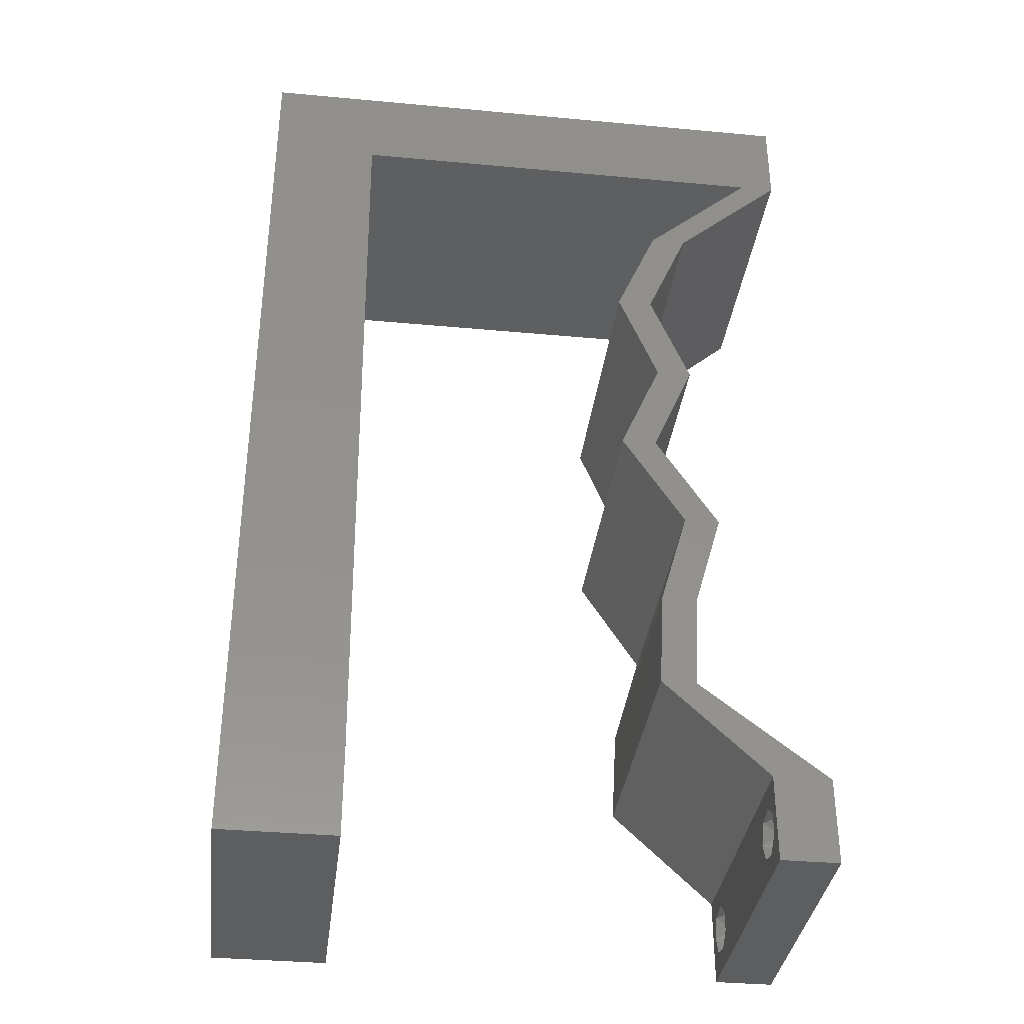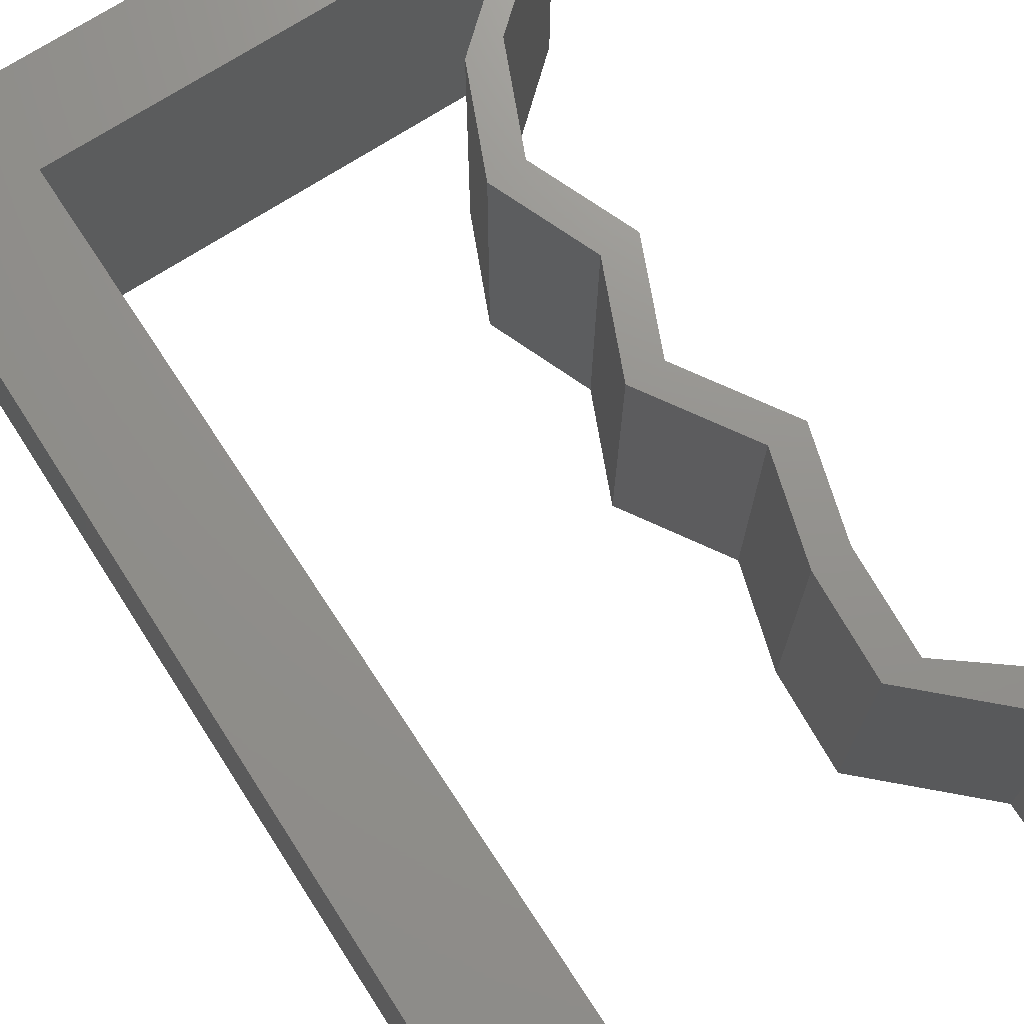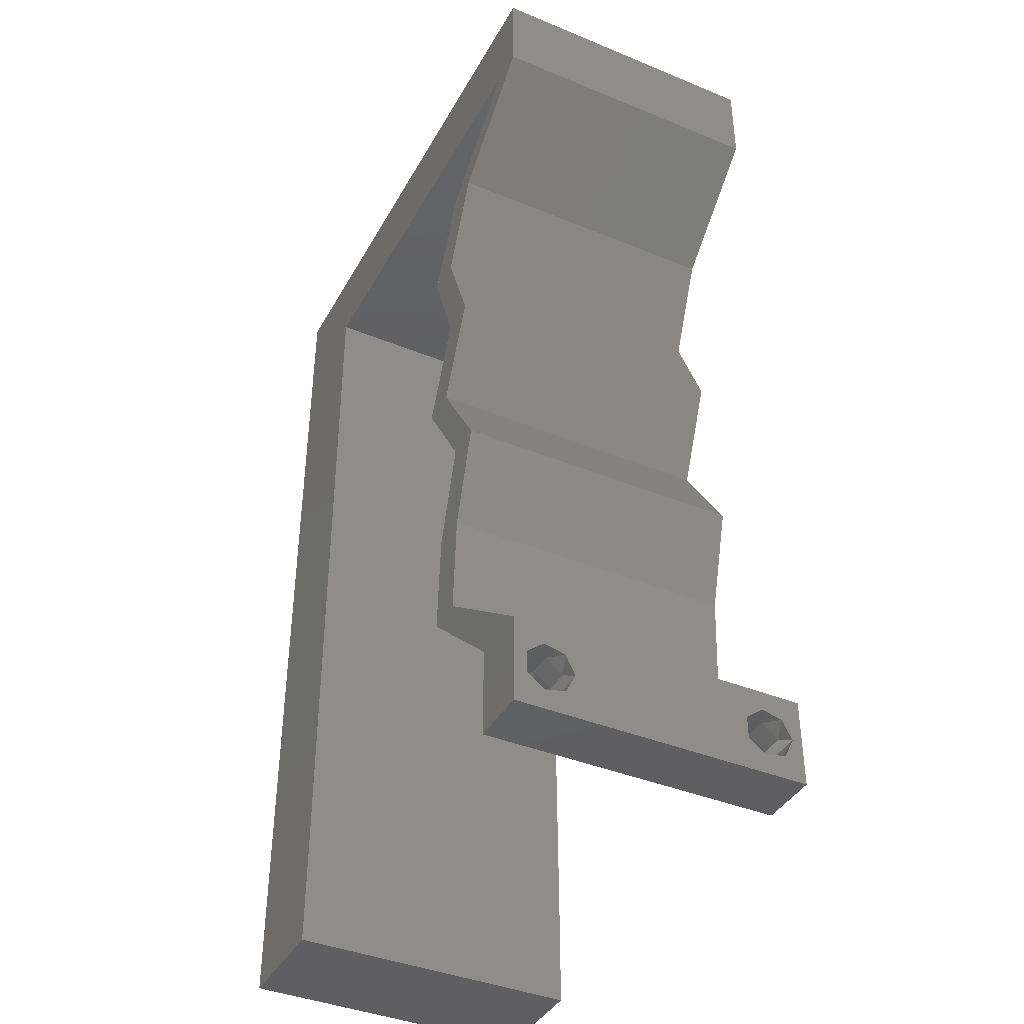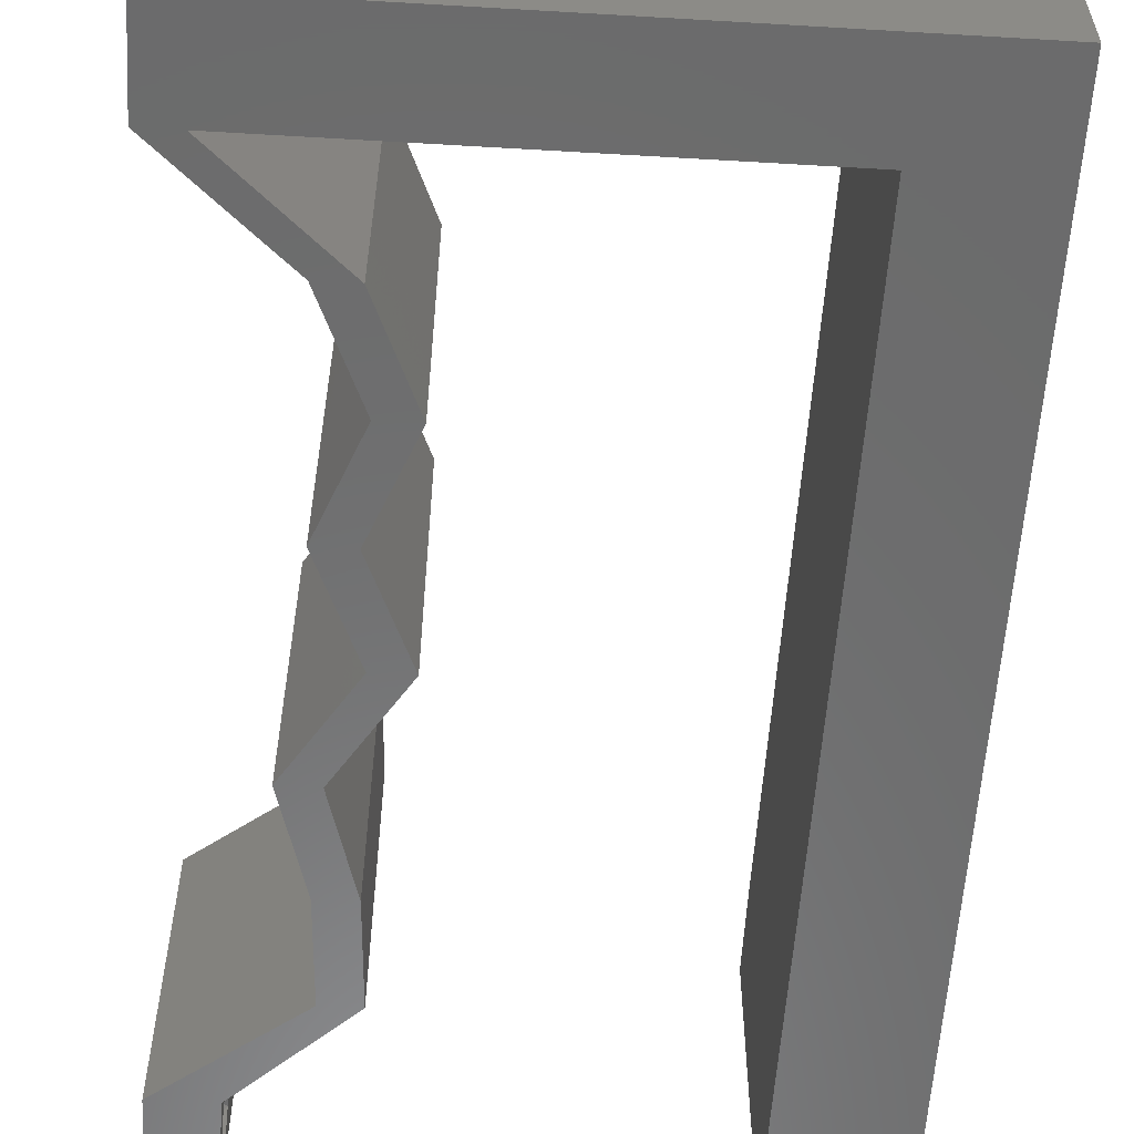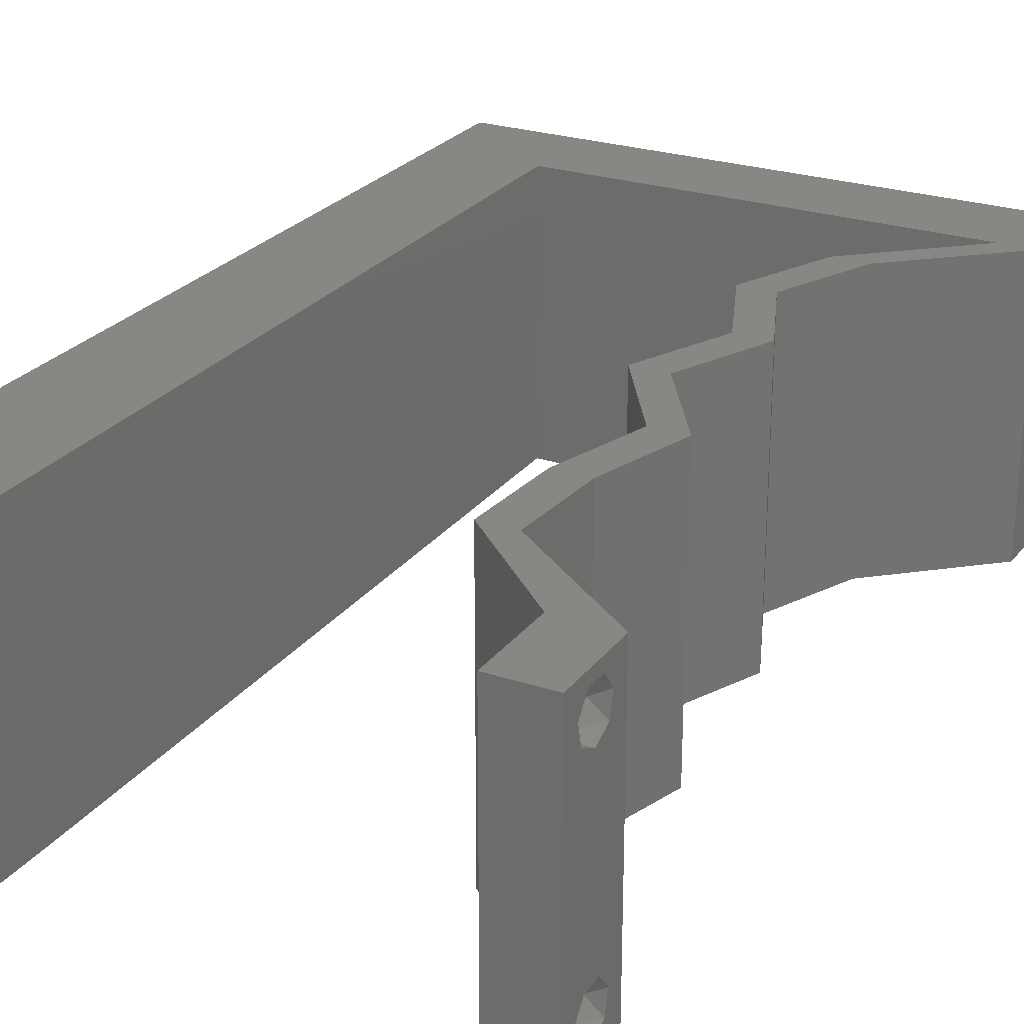
<metadata>
{"format":"stl","ext":"stl","renderer":"f3d","projection":"perspective","resolution":1024,"background":"white","views":[{"elev":-35.6,"azim":-7.0,"up":"+Y"},{"elev":71.9,"azim":-32.8,"up":"+Z"},{"elev":-40.2,"azim":63.2,"up":"+Y"},{"elev":-57.9,"azim":176.5,"up":"+Z"},{"elev":25.2,"azim":28.1,"up":"+Z"}]}
</metadata>
<code>
# stl→obj: 237 verts, 478 faces
v 0.04 0 0.01
v 0.04 -0.006 0.01
v 0.04 -0.002262 0.003932
v 0.04 -0.003 0.0159
v 0.04 -0.001671 0.00134
v 0.04 0 0
v 0.04 -0.001343 0.002778
v 0.04 -0.004657 0.002778
v 0.04 -0.006 0
v 0.04 -0.004329 0.00134
v 0.04 -0.003 0.0007
v 0.04 -0.004657 0.01798
v 0.04 -0.003738 0.01913
v 0.04 -0.006 0.02
v 0.04 -0.002262 0.01913
v 0.04 -0.001343 0.01798
v 0.04 0 0.02
v 0.04 -0.004329 0.01654
v 0.04 -0.001671 0.01654
v 0.04 -0.003738 0.003932
v 0.036 -0.006 0.01
v 0.036 0 0.01
v 0.036 -0.002262 0.003932
v 0.036 -0.003 0.0159
v 0.036 -0.001343 0.002778
v 0.036 0 0
v 0.036 -0.001671 0.00134
v 0.036 -0.004329 0.00134
v 0.036 -0.006 0
v 0.036 -0.004657 0.002778
v 0.036 -0.003 0.0007
v 0.036 -0.003738 0.01913
v 0.036 -0.004657 0.01798
v 0.036 -0.006 0.02
v 0.036 0 0.02
v 0.036 -0.001343 0.01798
v 0.036 -0.002262 0.01913
v 0.036 -0.004329 0.01654
v 0.036 -0.001671 0.01654
v 0.036 -0.003738 0.003932
v 0.038 -0.003 0.02
v 0 -0.006 0.02
v 0.008 -0.006 0.02
v 0.004 -0.003 0.02
v 0.008 0 0.02
v 0 0 0.02
v 0 0.048 0.02
v 0 0.036 0.02
v 0.007632 0.04304 0.02
v 0.00754 0.0538 0.02
v 0.01 0.06 0.02
v 0 0.06 0.02
v 0.007724 0.03228 0.02
v 0.003977 0.00569 0.02
v 0.03756 0.0538 0.02
v 0.04 0.0538 0.02
v 0.04 0.06 0.02
v 0.007908 0.01076 0.02
v 0 0.012 0.02
v 0.03238 0.04707 0.02
v 0.02994 0.04707 0.02
v 0.03129 0.006725 0.02
v 0.02885 0.006725 0.02
v 0.03 0.06 0.02
v 0.02948 0.04035 0.02
v 0.03222 0.03362 0.02
v 0.02978 0.03362 0.02
v 0.02705 0.04035 0.02
v 0.02933 0.0269 0.02
v 0.03362 0.02017 0.02
v 0.03118 0.02017 0.02
v 0.0269 0.0269 0.02
v 0.03167 0.01345 0.02
v 0.02923 0.01345 0.02
v 0.02756 0.0538 0.02
v 0.01755 0.0538 0.02
v 0 0.024 0.02
v 0.007816 0.02152 0.02
v 0.02 0.06 0.02
v 0 -0.006 0.01
v 0 -0.003 0.015
v 0 0 0.01
v 0 -0.006 0
v 0 -0.003 0.005
v 0 0 0
v 0.004 -0.006 0.015
v 0.008 -0.006 0.01
v 0.004 -0.006 0.005
v 0.008 -0.006 0
v 0 0.06 0
v 0 0.051 0.0086
v 0 0.06 0.01
v 0 0.009 0.0114
v 0 0.048 0
v 0 0.0415 0.009767
v 0 0.03 0.01
v 0 0.036 0
v 0 0.024 0
v 0 0.0185 0.01023
v 0 0.012 0
v 0 0.005337 0.005128
v 0 0.05466 0.01487
v 0.038 -0.003 0
v 0.004 -0.003 0
v 0.008 0 0
v 0.007632 0.04304 0
v 0.00754 0.0538 0
v 0.01 0.06 0
v 0.007724 0.03228 0
v 0.003977 0.00569 0
v 0.03756 0.0538 0
v 0.04 0.06 0
v 0.04 0.0538 0
v 0.007908 0.01076 0
v 0.03238 0.04707 0
v 0.02994 0.04707 0
v 0.03129 0.006725 0
v 0.02885 0.006725 0
v 0.03 0.06 0
v 0.02948 0.04035 0
v 0.03222 0.03362 0
v 0.02978 0.03362 0
v 0.02705 0.04035 0
v 0.02933 0.0269 0
v 0.03362 0.02017 0
v 0.03118 0.02017 0
v 0.0269 0.0269 0
v 0.03167 0.01345 0
v 0.02923 0.01345 0
v 0.02756 0.0538 0
v 0.01755 0.0538 0
v 0.007816 0.02152 0
v 0.02 0.06 0
v 0.008 0 0.01
v 0.008 -0.003 0.015
v 0.008 -0.003 0.005
v 0.015 0.06 0.01134
v 0.025 0.06 0.008977
v 0.006575 0.06 0.007337
v 0.03344 0.06 0.01273
v 0.04 0.06 0.01
v 0.03407 0.06 0.005945
v 0.005798 0.06 0.01422
v 0.04 0.0569 0.015
v 0.04 0.0538 0.01
v 0.04 0.0569 0.005
v 0.03619 0.05044 0.005
v 0.03619 0.05044 0.015
v 0.03238 0.04707 0.01
v 0.03093 0.04371 0.015
v 0.02948 0.04035 0.01
v 0.03093 0.04371 0.005
v 0.03085 0.03699 0.015
v 0.03222 0.03362 0.01
v 0.03085 0.03699 0.005
v 0.03078 0.03026 0.015
v 0.02933 0.0269 0.01
v 0.03078 0.03026 0.005
v 0.03147 0.02354 0.015
v 0.03362 0.02017 0.01
v 0.03147 0.02354 0.005
v 0.03264 0.01681 0.015
v 0.03167 0.01345 0.01
v 0.03264 0.01681 0.005
v 0.03148 0.01009 0.015
v 0.03129 0.006725 0.01
v 0.03148 0.01009 0.005
v 0.03565 0.003362 0.005494
v 0.03565 0.003362 0.01448
v 0.03243 0.003362 0.015
v 0.02885 0.006725 0.01
v 0.03243 0.003362 0.005
v 0.02904 0.01009 0.015
v 0.02923 0.01345 0.01
v 0.02904 0.01009 0.005
v 0.03021 0.01681 0.015
v 0.03118 0.02017 0.01
v 0.03021 0.01681 0.005
v 0.02904 0.02354 0.015
v 0.0269 0.0269 0.01
v 0.02904 0.02354 0.005
v 0.02834 0.03026 0.015
v 0.02978 0.03362 0.01
v 0.02834 0.03026 0.005
v 0.02841 0.03699 0.015
v 0.02705 0.04035 0.01
v 0.02841 0.03699 0.005
v 0.0285 0.04371 0.015
v 0.02994 0.04707 0.01
v 0.0285 0.04371 0.005
v 0.03375 0.05044 0.005
v 0.03375 0.05044 0.015
v 0.03756 0.0538 0.01
v 0.02255 0.0538 0.01094
v 0.03098 0.0538 0.007281
v 0.01412 0.0538 0.007281
v 0.00754 0.0538 0.01
v 0.01346 0.0538 0.01406
v 0.03164 0.0538 0.01406
v 0.00777 0.0269 0.009775
v 0.007872 0.015 0.0104
v 0.007669 0.0388 0.01039
v 0.007936 0.007461 0.007665
v 0.007604 0.04635 0.007656
v 0.007592 0.04778 0.01429
v 0.007949 0.006025 0.01429
v 0.0375 -0.003738 0.01607
v 0.03727 -0.002262 0.01607
v 0.03874 -0.002242 0.01608
v 0.03888 -0.003738 0.01607
v 0.03873 -0.001343 0.01722
v 0.03725 -0.001343 0.01722
v 0.03727 -0.003 0.0193
v 0.03875 -0.003 0.0193
v 0.03802 -0.004336 0.01865
v 0.03802 -0.001678 0.01867
v 0.03915 -0.004329 0.01866
v 0.03873 -0.004657 0.01722
v 0.03725 -0.004657 0.01722
v 0.03687 -0.001668 0.01866
v 0.03916 -0.001671 0.01866
v 0.03686 -0.004326 0.01866
v 0.03873 -0.003738 0.0008684
v 0.03727 -0.002262 0.0008684
v 0.03726 -0.003758 0.0008785
v 0.03874 -0.002242 0.0008785
v 0.03873 -0.001343 0.002022
v 0.03727 -0.001671 0.00346
v 0.03725 -0.001343 0.002022
v 0.03873 -0.003 0.0041
v 0.03725 -0.003 0.0041
v 0.03875 -0.001671 0.00346
v 0.03727 -0.004657 0.002022
v 0.03875 -0.004657 0.002022
v 0.03798 -0.004322 0.003468
v 0.03913 -0.004332 0.003456
v 0.03684 -0.004329 0.00346
f 1 2 3
f 1 4 2
f 5 6 7
f 8 9 10
f 10 9 11
f 11 6 5
f 12 13 14
f 15 16 17
f 17 14 15
f 14 18 12
f 15 14 13
f 9 6 11
f 8 2 9
f 17 19 1
f 16 19 17
f 14 2 18
f 6 1 7
f 1 19 4
f 2 4 18
f 7 1 3
f 20 2 8
f 3 2 20
f 21 22 23
f 21 24 22
f 25 26 27
f 28 29 30
f 28 31 29
f 26 31 27
f 32 33 34
f 35 36 37
f 37 34 35
f 34 33 38
f 32 34 37
f 35 39 36
f 26 29 31
f 25 22 26
f 34 38 21
f 22 39 35
f 29 21 30
f 38 24 21
f 24 39 22
f 30 21 40
f 40 21 23
f 23 22 25
f 14 17 41
f 42 43 44
f 45 46 44
f 47 48 49
f 50 47 49
f 50 51 52
f 49 48 53
f 46 45 54
f 55 56 57
f 58 59 54
f 34 14 41
f 43 45 44
f 46 42 44
f 17 35 41
f 59 46 54
f 56 55 60
f 60 55 61
f 17 62 35
f 35 62 63
f 35 34 41
f 45 58 54
f 47 50 52
f 64 55 57
f 60 61 65
f 66 65 67
f 67 65 68
f 65 61 68
f 69 66 67
f 70 69 71
f 71 69 72
f 72 69 67
f 73 70 71
f 62 73 74
f 74 73 71
f 63 62 74
f 55 64 75
f 51 50 76
f 77 59 78
f 78 59 58
f 48 77 53
f 53 77 78
f 79 51 76
f 64 79 75
f 75 79 76
f 80 81 82
f 46 81 42
f 83 84 85
f 82 84 80
f 42 81 80
f 82 81 46
f 80 84 83
f 85 84 82
f 43 86 87
f 80 86 42
f 83 88 80
f 87 88 89
f 42 86 43
f 87 86 80
f 89 88 83
f 80 88 87
f 90 91 92
f 46 93 82
f 94 91 90
f 59 93 46
f 95 96 48
f 97 96 95
f 97 95 94
f 48 96 77
f 98 96 97
f 77 99 59
f 77 96 99
f 47 95 48
f 100 99 98
f 99 96 98
f 85 101 100
f 52 102 47
f 47 91 95
f 100 93 99
f 47 102 91
f 100 101 93
f 99 93 59
f 95 91 94
f 92 102 52
f 82 101 85
f 93 101 82
f 91 102 92
f 9 103 6
f 83 104 89
f 105 104 85
f 106 97 94
f 106 94 107
f 90 108 107
f 109 97 106
f 85 110 105
f 111 112 113
f 114 110 100
f 29 103 9
f 89 104 105
f 85 104 83
f 6 103 26
f 100 110 85
f 111 113 115
f 115 116 111
f 6 26 117
f 26 118 117
f 26 103 29
f 105 110 114
f 94 90 107
f 119 112 111
f 115 120 116
f 120 121 122
f 123 120 122
f 116 120 123
f 121 124 122
f 124 125 126
f 127 124 126
f 122 124 127
f 125 128 126
f 117 129 128
f 128 129 126
f 118 129 117
f 130 119 111
f 107 108 131
f 98 132 100
f 100 132 114
f 109 98 97
f 109 132 98
f 131 108 133
f 130 133 119
f 131 133 130
f 134 135 87
f 43 135 45
f 105 136 89
f 87 136 134
f 45 135 134
f 87 135 43
f 89 136 87
f 134 136 105
f 108 137 133
f 64 138 79
f 137 138 133
f 79 138 137
f 108 139 137
f 64 140 138
f 133 138 119
f 79 137 51
f 90 139 108
f 92 139 90
f 57 140 64
f 141 140 57
f 138 142 119
f 137 143 51
f 140 142 138
f 139 143 137
f 119 142 112
f 112 142 141
f 52 143 92
f 51 143 52
f 92 143 139
f 141 142 140
f 56 144 57
f 141 144 145
f 112 146 113
f 145 146 141
f 57 144 141
f 145 144 56
f 141 146 112
f 113 146 145
f 113 147 115
f 60 148 56
f 56 148 145
f 149 148 60
f 148 147 145
f 149 147 148
f 145 147 113
f 115 147 149
f 65 150 60
f 149 150 151
f 115 152 120
f 151 152 149
f 60 150 149
f 151 150 65
f 149 152 115
f 120 152 151
f 66 153 65
f 151 153 154
f 154 155 151
f 120 155 121
f 65 153 151
f 154 153 66
f 151 155 120
f 121 155 154
f 69 156 66
f 154 156 157
f 121 158 124
f 157 158 154
f 66 156 154
f 157 156 69
f 154 158 121
f 124 158 157
f 69 159 157
f 160 159 70
f 157 161 124
f 125 161 160
f 70 159 69
f 157 159 160
f 160 161 157
f 124 161 125
f 160 162 163
f 73 162 70
f 125 164 128
f 163 164 160
f 70 162 160
f 163 162 73
f 160 164 125
f 128 164 163
f 163 165 166
f 62 165 73
f 128 167 117
f 166 167 163
f 73 165 163
f 166 165 62
f 163 167 128
f 117 167 166
f 117 168 6
f 17 169 62
f 62 169 166
f 1 169 17
f 169 168 166
f 1 168 169
f 166 168 117
f 6 168 1
f 2 14 34
f 21 2 34
f 29 9 2
f 29 2 21
f 35 170 22
f 171 170 63
f 22 172 26
f 118 172 171
f 63 170 35
f 26 172 118
f 22 170 171
f 171 172 22
f 171 173 174
f 74 173 63
f 118 175 129
f 174 175 171
f 63 173 171
f 174 173 74
f 171 175 118
f 129 175 174
f 71 176 74
f 174 176 177
f 129 178 126
f 177 178 174
f 74 176 174
f 177 176 71
f 174 178 129
f 126 178 177
f 71 179 177
f 180 179 72
f 127 181 180
f 177 181 126
f 72 179 71
f 177 179 180
f 126 181 127
f 180 181 177
f 67 182 72
f 180 182 183
f 127 184 122
f 183 184 180
f 72 182 180
f 183 182 67
f 180 184 127
f 122 184 183
f 68 185 67
f 183 185 186
f 186 187 183
f 122 187 123
f 67 185 183
f 186 185 68
f 183 187 122
f 123 187 186
f 61 188 68
f 186 188 189
f 123 190 116
f 189 190 186
f 68 188 186
f 189 188 61
f 186 190 123
f 116 190 189
f 116 191 111
f 55 192 61
f 61 192 189
f 193 192 55
f 192 191 189
f 193 191 192
f 189 191 116
f 111 191 193
f 130 194 131
f 130 195 194
f 194 196 131
f 76 194 75
f 107 196 197
f 193 195 111
f 131 196 107
f 111 195 130
f 76 198 194
f 194 199 75
f 194 198 196
f 195 199 194
f 50 198 76
f 75 199 55
f 55 199 193
f 197 198 50
f 196 198 197
f 193 199 195
f 78 200 53
f 132 201 114
f 106 202 109
f 200 202 53
f 200 201 132
f 78 201 200
f 109 202 200
f 53 202 49
f 105 203 134
f 197 204 107
f 114 203 105
f 109 200 132
f 58 201 78
f 107 204 106
f 202 205 49
f 201 203 114
f 58 206 201
f 106 204 202
f 204 205 202
f 201 206 203
f 45 206 58
f 49 205 50
f 50 205 197
f 134 206 45
f 203 206 134
f 197 205 204
f 4 24 207
f 24 4 208
f 208 4 209
f 4 207 210
f 208 211 212
f 213 214 215
f 211 216 212
f 211 208 209
f 215 214 217
f 218 207 219
f 212 216 220
f 216 211 221
f 213 215 222
f 207 218 210
f 214 213 216
f 218 219 215
f 32 37 213
f 19 16 211
f 12 18 218
f 15 13 214
f 38 33 219
f 36 39 212
f 207 38 219
f 39 24 208
f 39 208 212
f 218 215 217
f 214 216 221
f 216 213 220
f 19 211 209
f 213 37 220
f 215 219 222
f 12 218 217
f 211 16 221
f 32 213 222
f 219 33 222
f 218 18 210
f 214 13 217
f 15 214 221
f 36 212 220
f 24 38 207
f 18 4 210
f 37 36 220
f 33 32 222
f 13 12 217
f 16 15 221
f 4 19 209
f 11 31 223
f 31 11 224
f 223 31 225
f 224 11 226
f 227 228 229
f 228 230 231
f 228 227 232
f 230 228 232
f 223 233 234
f 224 227 229
f 233 235 234
f 233 223 225
f 227 224 226
f 234 235 236
f 235 233 237
f 231 230 235
f 23 25 228
f 5 7 227
f 3 20 230
f 28 30 233
f 228 25 229
f 23 228 231
f 227 7 232
f 3 230 232
f 40 23 231
f 25 27 229
f 8 10 234
f 7 3 232
f 10 11 223
f 27 31 224
f 10 223 234
f 27 224 229
f 231 235 237
f 235 230 236
f 28 233 225
f 5 227 226
f 230 20 236
f 233 30 237
f 40 231 237
f 8 234 236
f 20 8 236
f 30 40 237
f 11 5 226
f 31 28 225

</code>
